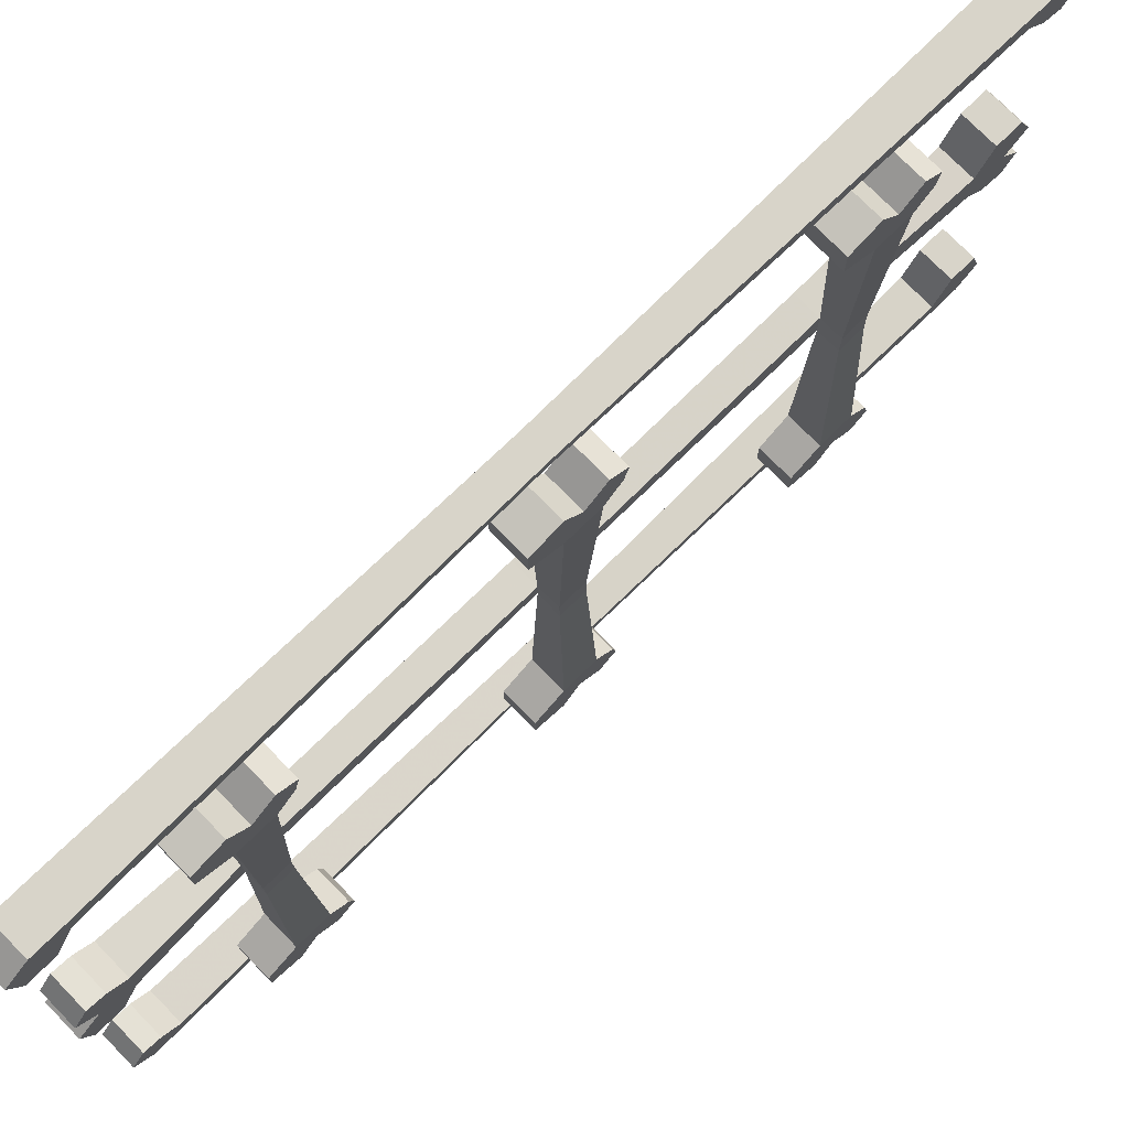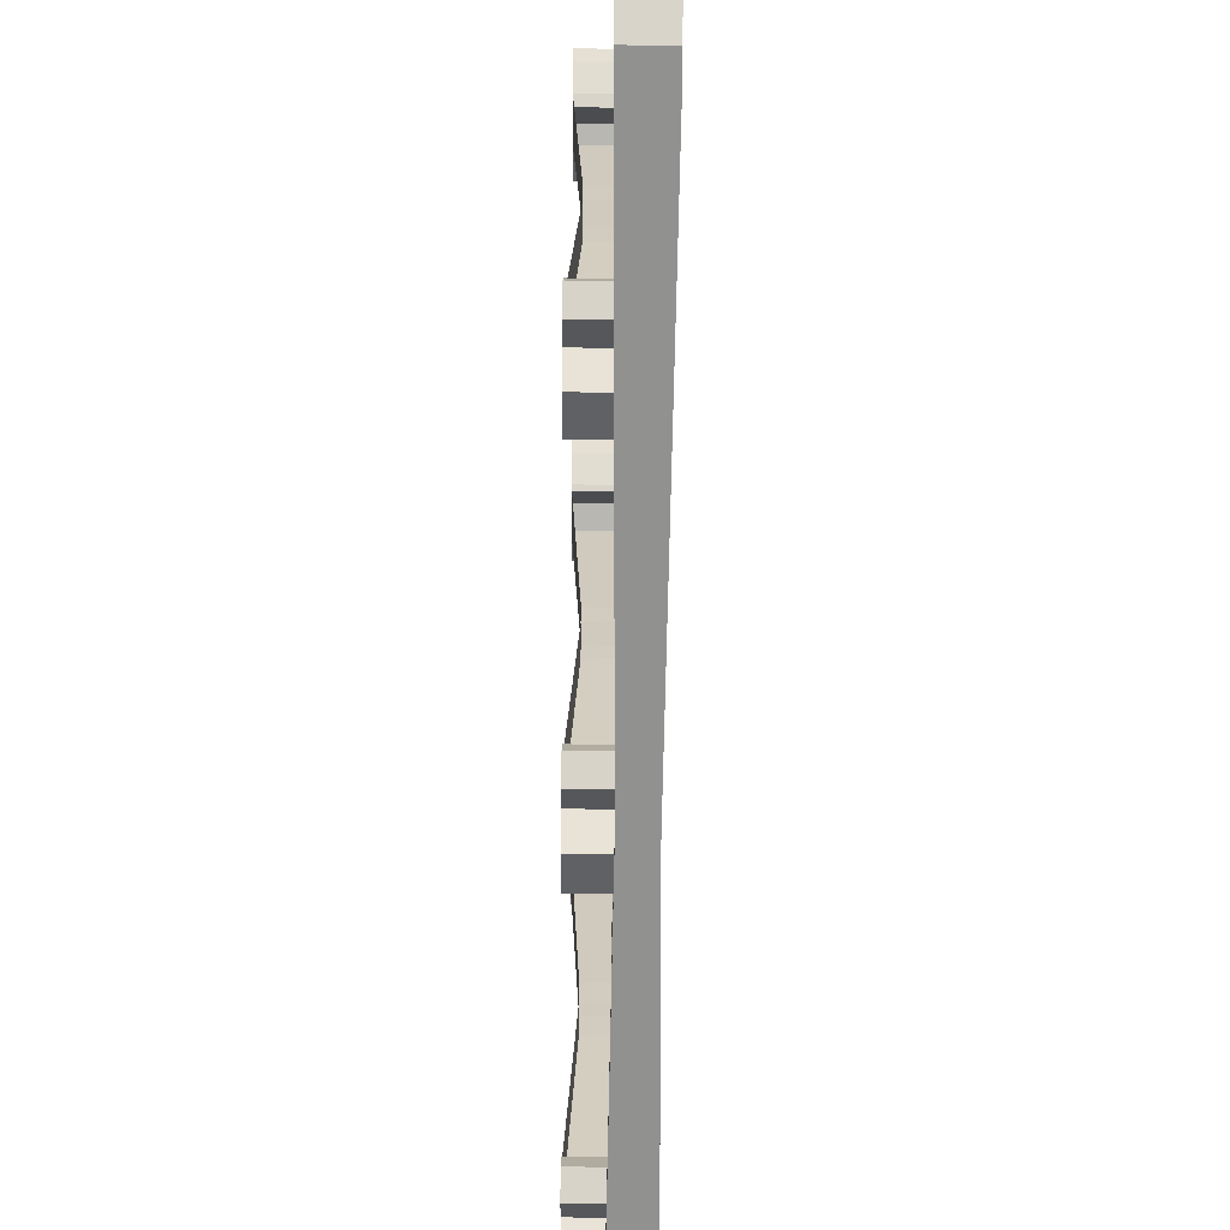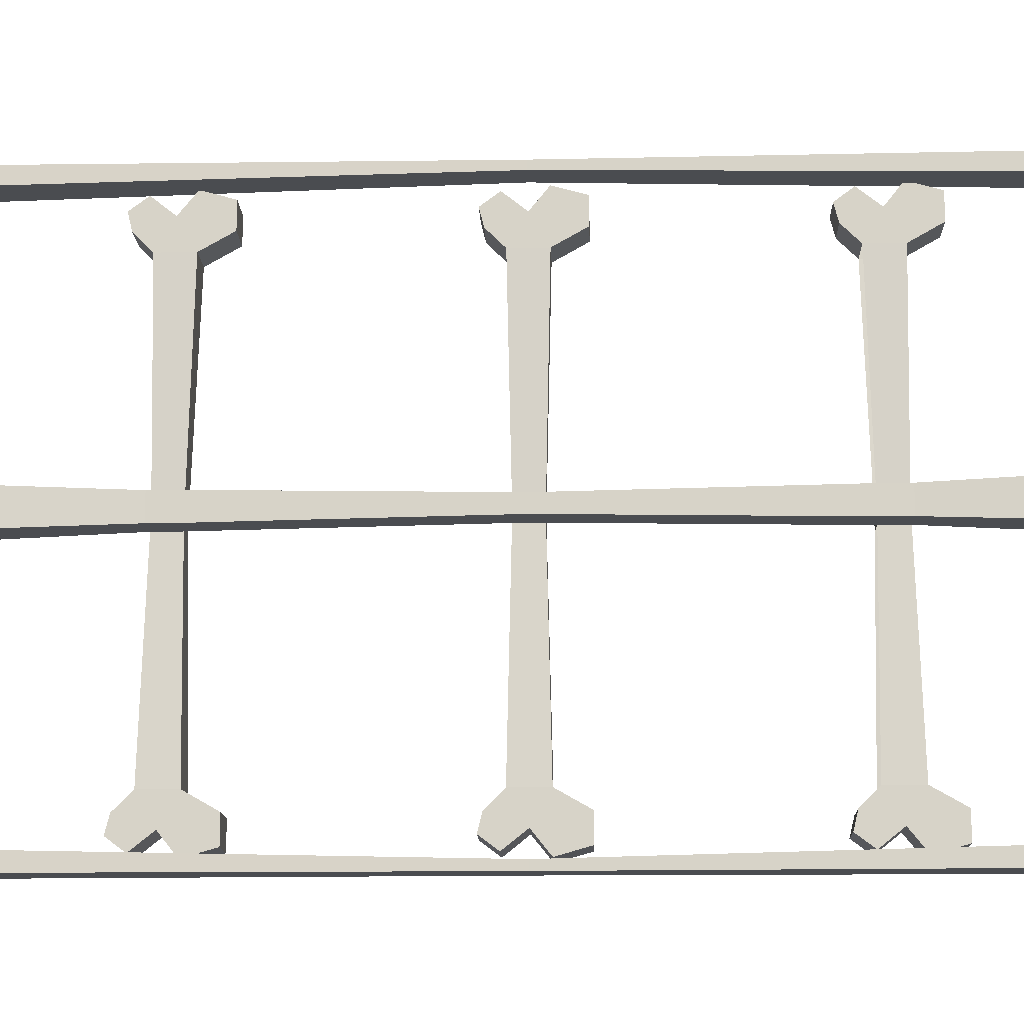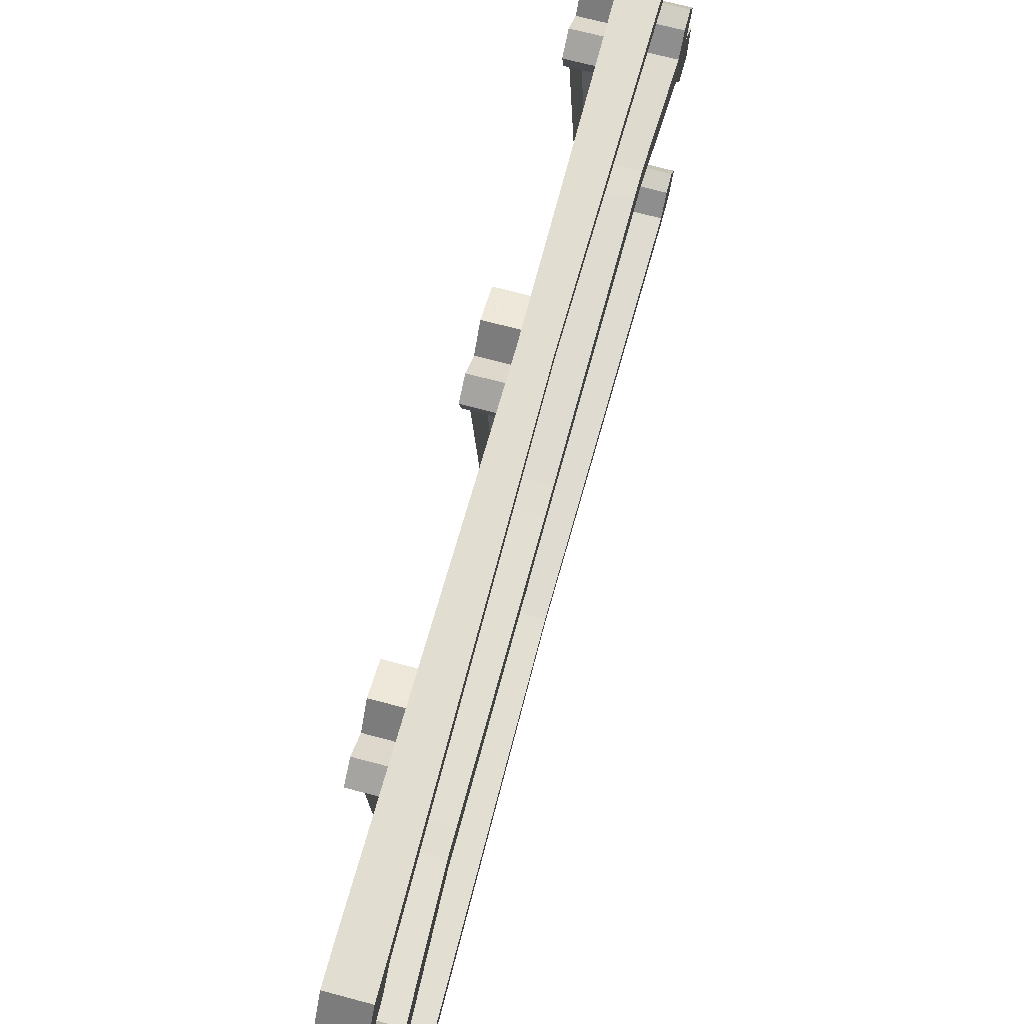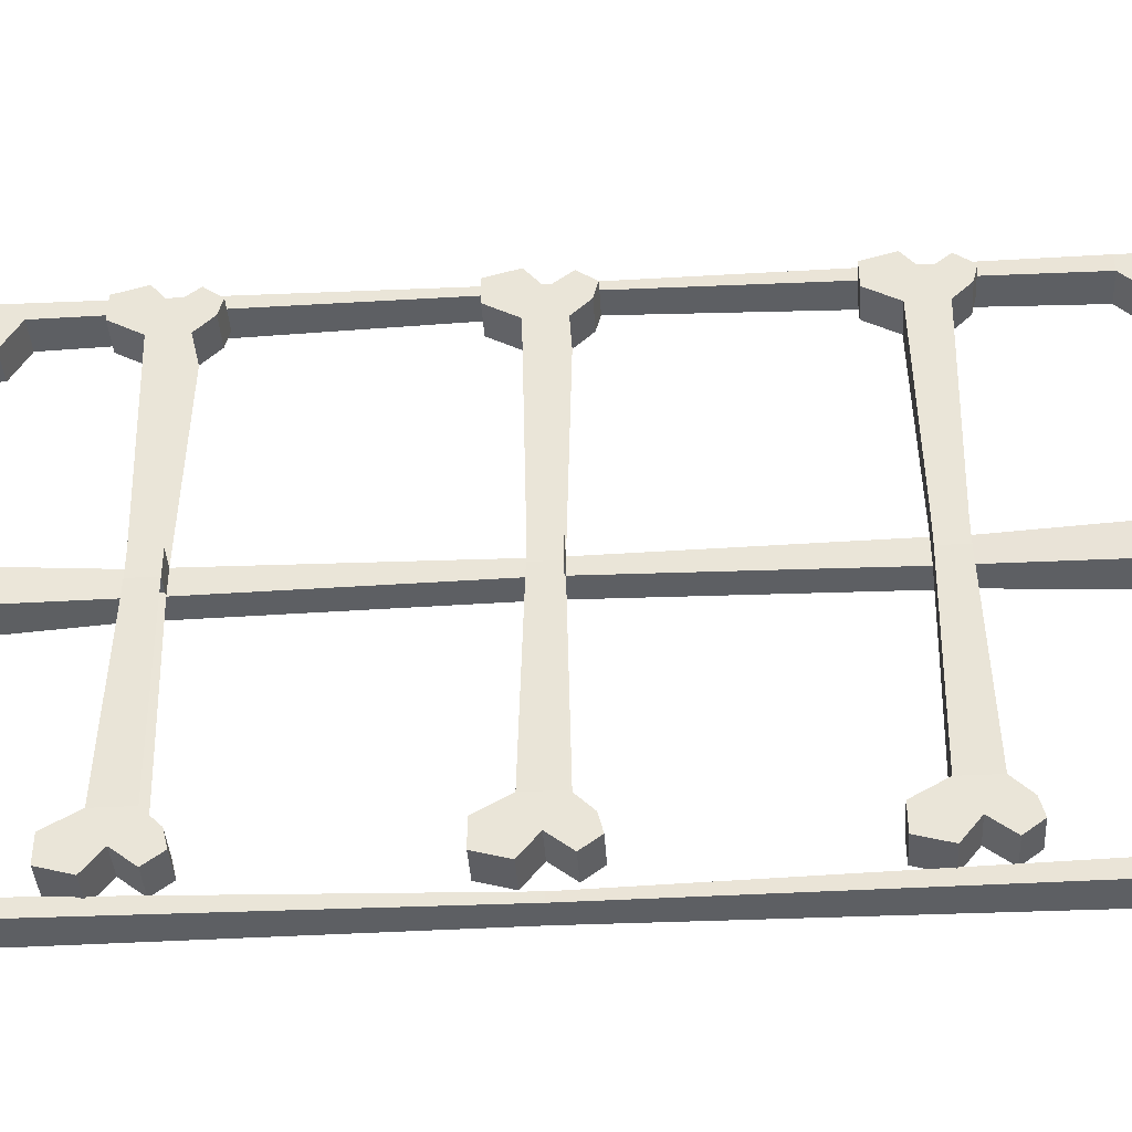
<metadata>
{"format":"obj","ext":"obj","renderer":"f3d","projection":"perspective","resolution":1024,"background":"white","views":[{"elev":75.2,"azim":45.6,"up":"+Z"},{"elev":-66.0,"azim":179.5,"up":"+Z"},{"elev":-14.8,"azim":-87.9,"up":"+Z"},{"elev":68.8,"azim":-165.0,"up":"+Z"},{"elev":-40.1,"azim":93.6,"up":"+Z"}]}
</metadata>
<code>
v -0.4531 -1.375 0.3828
v -0.4531 -1.312 0.3828
v -0.4453 -1.32 0.02344
v -0.4453 -1.367 0.02344
v -0.3906 -1.375 0.3828
v -0.3906 -1.43 0.4141
v -0.4531 -1.43 0.4141
v -0.4531 -1.43 0.4609
v -0.4531 -1.344 0.4375
v -0.4531 -1.273 0.4453
v -0.4531 -1.281 0.4141
v -0.3906 -1.312 0.3828
v -0.3906 -1.281 0.4141
v -0.3906 -1.273 0.4453
v -0.3906 -1.344 0.4375
v -0.4062 -1.367 0.02344
v -0.4062 -1.32 0.02344
v -0.4062 -1.367 -0.02344
v -0.4062 -1.32 -0.02344
v -0.4453 -1.32 -0.02344
v -0.4453 -0.8672 -0.01562
v -0.4453 -0.8672 0.01562
v -0.4922 -1.32 0.02344
v -0.4922 -1.367 0.02344
v -0.5 -1.555 0.03125
v -0.4375 -1.555 0.03125
v -0.4453 -1.367 -0.02344
v -0.4531 -0.875 0.3828
v -0.4531 -0.8125 0.3828
v -0.4453 -0.8203 0.01562
v -0.3906 -0.875 0.3828
v -0.3906 -0.9297 0.4141
v -0.4531 -0.9297 0.4141
v -0.4531 -0.9297 0.4609
v -0.4531 -0.8438 0.4375
v -0.4531 -0.7734 0.4453
v -0.4531 -0.7812 0.4141
v -0.3906 -0.8125 0.3828
v -0.3906 -0.7812 0.4141
v -0.3906 -0.7734 0.4453
v -0.3906 -0.8438 0.4375
v -0.4062 -0.8672 0.02344
v -0.4062 -0.8203 0.02344
v -0.4062 -0.8672 -0.02344
v -0.4062 -0.8203 -0.02344
v -0.4453 -0.8203 -0.01562
v -0.4453 -0.3672 -0.02344
v -0.4453 -0.3672 0.02344
v -0.4922 -0.8203 0.01562
v -0.4922 -0.8672 0.01562
v -0.4922 -1.32 -0.02344
v -0.4922 -1.367 -0.02344
v -0.5 -1.555 -0.03125
v -0.5 -1.609 0
v -0.5 -1.617 0.07031
v -0.5 -1.586 0.0625
v -0.4375 -1.586 0.0625
v -0.4375 -1.617 0.07031
v -0.4375 -1.609 0
v -0.4375 -1.555 -0.03125
v -0.4531 -1.312 -0.3828
v -0.4531 -1.375 -0.3828
v -0.3906 -1.375 -0.3828
v -0.3906 -1.312 -0.3828
v -0.3906 -1.344 -0.4375
v -0.3906 -1.273 -0.4453
v -0.3906 -1.281 -0.4141
v -0.4531 -1.281 -0.4141
v -0.4531 -1.273 -0.4453
v -0.4531 -1.344 -0.4375
v -0.4531 -1.43 -0.4609
v -0.4531 -1.43 -0.4141
v -0.3906 -1.43 -0.4141
v -0.3906 -1.43 -0.4609
v -0.3906 -1.375 -0.4766
v -0.4531 -1.305 -0.4688
v -0.3906 -1.305 -0.4688
v -0.4531 -0.875 -0.3828
v -0.3906 -0.875 -0.3828
v -0.3906 -0.8125 -0.3828
v -0.3906 -0.8438 -0.4375
v -0.3906 -0.7734 -0.4453
v -0.3906 -0.7812 -0.4141
v -0.4531 -0.8125 -0.3828
v -0.4531 -0.7812 -0.4141
v -0.4531 -0.7734 -0.4453
v -0.4531 -0.8438 -0.4375
v -0.4922 -0.8203 -0.01562
v -0.4922 -0.3672 -0.02344
v -0.4922 -0.3203 -0.02344
v -0.4453 -0.3203 -0.02344
v -0.4531 -0.3125 -0.3828
v -0.4531 -0.375 -0.3828
v -0.4062 -0.3672 -0.02344
v -0.4062 -0.3672 0.02344
v -0.3906 -0.375 0.3828
v -0.4531 -0.375 0.3828
v -0.4453 -0.3203 0.02344
v -0.4922 -0.3672 0.02344
v -0.4922 -0.8672 -0.01562
v -0.4531 -0.3125 0.3828
v -0.4531 -0.3438 0.4375
v -0.4531 -0.2734 0.4453
v -0.4531 -0.2812 0.4141
v -0.3906 -0.3125 0.3828
v -0.3906 -0.2812 0.4141
v -0.3906 -0.2734 0.4453
v -0.3906 -0.3438 0.4375
v -0.4062 -0.3203 0.02344
v -0.4062 -0.3203 -0.02344
v -0.4375 -0.09375 -0.03125
v -0.4375 -0.09375 0.03125
v -0.4922 -0.3203 0.02344
v -0.3906 -0.375 -0.3828
v -0.3906 -0.3125 -0.3828
v -0.3906 -0.3438 -0.4375
v -0.3906 -0.2734 -0.4453
v -0.3906 -0.2812 -0.4141
v -0.4531 -0.2812 -0.4141
v -0.4531 -0.2734 -0.4453
v -0.4531 -0.3438 -0.4375
v -0.4531 -0.4297 -0.4609
v -0.4531 -0.4297 -0.4141
v -0.3906 -0.4297 -0.4141
v -0.3906 -0.4297 -0.4609
v -0.3906 -0.375 -0.4766
v -0.4531 -0.3047 -0.4688
v -0.3906 -0.3047 -0.4688
v -0.3906 -1.43 0.4609
v -0.3906 -1.375 0.4766
v -0.4531 -1.375 0.4766
v -0.3906 -1.305 0.4688
v -0.4531 -1.305 0.4688
v -0.3906 -0.9297 0.4609
v -0.3906 -0.875 0.4766
v -0.4531 -0.875 0.4766
v -0.3906 -0.8047 0.4688
v -0.4531 -0.8047 0.4688
v -0.3906 -0.4297 0.4141
v -0.4531 -0.4297 0.4141
v -0.4531 -0.4297 0.4609
v -0.4531 -0.375 0.4766
v -0.3906 -0.3047 0.4688
v -0.4531 -0.3047 0.4688
v -0.3906 -0.4297 0.4609
v -0.3906 -0.375 0.4766
v -0.4531 -0.375 -0.4766
v -0.4531 -0.9297 -0.4141
v -0.3906 -0.9297 -0.4141
v -0.3906 -0.9297 -0.4609
v -0.3906 -0.875 -0.4766
v -0.4531 -0.8047 -0.4688
v -0.3906 -0.8047 -0.4688
v -0.4531 -0.9297 -0.4609
v -0.4531 -0.875 -0.4766
v -0.4531 -1.375 -0.4766
v -0.4922 -0.8438 -0.4844
v -0.4922 -0.8438 -0.5
v -0.5 -1.555 -0.5
v -0.5 -1.555 -0.4688
v -0.4453 -0.8438 -0.4844
v -0.4375 -0.08594 -0.4688
v -0.5 -0.08594 -0.4688
v -0.5 -0.08594 -0.5
v -0.4453 -0.8438 -0.5
v -0.4375 -1.555 -0.5
v -0.4375 -1.609 -0.5
v -0.5 -1.609 -0.5
v -0.5 -1.617 -0.4297
v -0.5 -1.586 -0.4375
v -0.4375 -1.555 -0.4688
v -0.4375 -0.08594 -0.5
v -0.4375 -0.03125 -0.5
v -0.4375 -0.007812 -0.4141
v -0.4375 -0.05469 -0.4141
v -0.5 -0.05469 -0.4141
v -0.5 -0.007812 -0.4141
v -0.5 -0.03125 -0.5
v -0.4375 -1.617 -0.4297
v -0.4375 -1.641 -0.4609
v -0.5 -1.641 -0.4609
v -0.4375 -1.586 -0.4375
v -0.4922 -0.8438 0.4844
v -0.4453 -0.8438 0.4844
v -0.4375 -1.555 0.4688
v -0.5 -1.555 0.4688
v -0.4922 -0.8438 0.5
v -0.5 -0.08594 0.5
v -0.5 -0.08594 0.4688
v -0.4375 -0.08594 0.4688
v -0.4453 -0.8438 0.5
v -0.4375 -1.555 0.5
v -0.4375 -1.609 0.5
v -0.4375 -1.633 0.4141
v -0.4375 -1.586 0.4141
v -0.5 -1.586 0.4141
v -0.5 -1.633 0.4141
v -0.5 -1.609 0.5
v -0.5 -1.555 0.5
v -0.4375 -0.08594 0.5
v -0.4375 -0.03125 0.5
v -0.5 -0.03125 0.5
v -0.5 -0.02344 0.4297
v -0.5 -0.05469 0.4375
v -0.4375 -0.05469 0.4375
v -0.4375 -0.02344 0.4297
v -0.4375 -1.586 -0.08594
v -0.5 -1.586 -0.08594
v -0.5 -1.633 -0.08594
v -0.5 -1.648 -0.03125
v -0.4375 -1.641 0.03906
v -0.5 -1.641 0.03906
v -0.5 -0.09375 0.03125
v -0.5 -0.09375 -0.03125
v -0.5 -0.0625 -0.0625
v -0.4375 -0.0625 -0.0625
v -0.4375 -0.02344 -0.07031
v -0.4375 -0.03125 0
v -0.4375 -0.01562 0.08594
v -0.4375 -0.0625 0.08594
v -0.4375 -1.633 -0.08594
v -0.4375 -1.648 -0.03125
v -0.5 -0.0625 0.08594
v -0.5 -0.01562 0.08594
v -0.5 -0.03125 0
v -0.5 -0.02344 -0.07031
v -0.5 0 -0.03906
v -0.4375 0 -0.03906
v -0.5 0.007812 0.03125
v -0.4375 0.007812 0.03125
v -0.4375 -1.648 0.4688
v -0.5 -1.648 0.4688
v -0.4375 0.007812 -0.4688
v -0.5 0.007812 -0.4688
v -0.4375 0 0.4609
v -0.5 0 0.4609
f 1 2 3
f 1 3 4
f 1 4 5
f 1 5 6
f 1 6 7
f 1 7 8
f 1 8 9
f 1 9 2
f 2 9 10
f 2 10 11
f 2 11 12
f 12 11 13
f 12 13 14
f 12 14 15
f 12 15 5
f 12 5 16
f 12 16 17
f 17 16 18
f 17 18 19
f 17 19 20
f 17 20 3
f 3 20 21
f 3 21 22
f 3 22 23
f 3 23 24
f 3 24 4
f 4 24 25
f 4 25 26
f 4 26 27
f 4 27 18
f 4 18 16
f 4 16 5
f 28 29 30
f 28 30 22
f 28 22 31
f 28 31 32
f 28 32 33
f 28 33 34
f 28 34 35
f 28 35 29
f 29 35 36
f 29 36 37
f 29 37 38
f 38 37 39
f 38 39 40
f 38 40 41
f 38 41 31
f 38 31 42
f 38 42 43
f 43 42 44
f 43 44 45
f 43 45 46
f 43 46 30
f 30 46 47
f 30 47 48
f 30 48 49
f 30 49 50
f 30 50 22
f 22 50 23
f 23 50 51
f 23 51 52
f 23 52 24
f 24 52 53
f 24 53 25
f 25 53 54
f 25 54 55
f 25 55 56
f 25 56 26
f 26 56 57
f 26 57 58
f 26 58 59
f 26 59 60
f 26 60 27
f 27 60 52
f 27 52 51
f 27 51 20
f 27 20 61
f 27 61 62
f 27 62 18
f 18 62 63
f 18 63 19
f 19 63 64
f 64 63 65
f 64 65 66
f 64 66 67
f 64 67 61
f 61 67 68
f 61 68 69
f 61 69 70
f 61 70 62
f 62 70 71
f 62 71 72
f 62 72 63
f 63 72 73
f 63 73 74
f 63 74 65
f 65 74 75
f 65 75 70
f 65 70 76
f 65 76 77
f 65 77 66
f 66 77 69
f 66 69 68
f 66 68 67
f 22 42 31
f 42 22 44
f 44 22 21
f 44 21 78
f 44 78 79
f 44 79 45
f 45 79 80
f 80 79 81
f 80 81 82
f 80 82 83
f 80 83 84
f 84 83 85
f 84 85 86
f 84 86 87
f 84 87 78
f 84 78 21
f 84 21 46
f 46 21 88
f 46 88 89
f 46 89 47
f 47 89 90
f 47 90 91
f 47 91 92
f 47 92 93
f 47 93 94
f 47 94 48
f 48 94 95
f 48 95 96
f 48 96 97
f 48 97 98
f 48 98 99
f 48 99 49
f 49 99 88
f 49 88 100
f 49 100 50
f 50 100 51
f 51 100 20
f 20 100 21
f 21 100 88
f 97 101 98
f 101 97 102
f 101 102 103
f 101 103 104
f 101 104 105
f 105 104 106
f 105 106 107
f 105 107 108
f 105 108 96
f 105 96 95
f 105 95 109
f 109 95 94
f 109 94 110
f 109 110 91
f 109 91 98
f 98 91 111
f 98 111 112
f 98 112 113
f 98 113 99
f 99 113 89
f 99 89 88
f 93 114 94
f 94 114 110
f 110 114 115
f 115 114 116
f 115 116 117
f 115 117 118
f 115 118 92
f 92 118 119
f 92 119 120
f 92 120 121
f 92 121 93
f 93 121 122
f 93 122 123
f 93 123 114
f 114 123 124
f 114 124 125
f 114 125 116
f 116 125 126
f 116 126 121
f 116 121 127
f 116 127 128
f 116 128 117
f 117 128 120
f 117 120 119
f 117 119 118
f 7 6 129
f 7 129 8
f 8 129 130
f 8 130 131
f 8 131 9
f 9 131 15
f 9 15 132
f 9 132 133
f 9 133 10
f 10 133 14
f 10 14 13
f 10 13 11
f 131 130 15
f 15 130 129
f 15 129 5
f 5 129 6
f 133 132 14
f 14 132 15
f 33 32 134
f 33 134 34
f 34 134 135
f 34 135 136
f 34 136 35
f 35 136 41
f 35 41 137
f 35 137 138
f 35 138 36
f 36 138 40
f 36 40 39
f 36 39 37
f 136 135 41
f 41 135 134
f 41 134 31
f 31 134 32
f 138 137 40
f 40 137 41
f 97 96 139
f 97 139 140
f 97 140 141
f 97 141 102
f 102 141 142
f 102 142 108
f 102 108 143
f 102 143 144
f 102 144 103
f 103 144 107
f 103 107 106
f 103 106 104
f 140 139 145
f 140 145 141
f 141 145 146
f 141 146 142
f 142 146 108
f 108 146 145
f 108 145 96
f 96 145 139
f 144 143 107
f 107 143 108
f 124 123 122
f 124 122 125
f 125 122 147
f 125 147 126
f 126 147 121
f 121 147 122
f 128 127 120
f 120 127 121
f 79 78 148
f 79 148 149
f 79 149 150
f 79 150 81
f 81 150 151
f 81 151 87
f 81 87 152
f 81 152 153
f 81 153 82
f 82 153 86
f 82 86 85
f 82 85 83
f 149 148 154
f 149 154 150
f 150 154 155
f 150 155 151
f 151 155 87
f 87 155 154
f 87 154 78
f 78 154 148
f 153 152 86
f 86 152 87
f 73 72 71
f 73 71 74
f 74 71 156
f 74 156 75
f 75 156 70
f 70 156 71
f 77 76 69
f 69 76 70
f 157 158 159
f 157 159 160
f 157 160 161
f 157 161 162
f 157 162 163
f 157 163 158
f 158 163 164
f 159 168 160
f 160 168 169
f 160 169 170
f 160 170 171
f 160 171 161
f 161 171 165
f 161 165 172
f 161 172 162
f 162 172 173
f 162 173 174
f 162 174 175
f 162 175 163
f 163 175 176
f 163 176 177
f 163 177 178
f 163 178 164
f 165 171 166
f 166 171 167
f 167 171 179
f 167 179 180
f 167 180 168
f 168 180 181
f 168 181 169
f 169 181 179
f 169 179 182
f 169 182 170
f 170 182 171
f 171 182 179
f 183 184 185
f 183 185 186
f 183 186 187
f 183 187 188
f 183 188 189
f 183 189 184
f 184 189 190
f 184 190 191
f 184 191 192
f 184 192 185
f 185 192 193
f 185 193 194
f 185 194 195
f 185 195 186
f 186 195 196
f 186 196 197
f 186 197 198
f 186 198 199
f 186 199 187
f 188 202 189
f 189 202 203
f 189 203 204
f 189 204 190
f 190 204 205
f 190 205 206
f 190 206 201
f 190 201 200
f 190 200 191
f 52 60 53
f 53 60 207
f 53 207 208
f 53 208 209
f 53 209 54
f 54 209 210
f 54 210 59
f 54 59 211
f 54 211 212
f 54 212 55
f 55 212 58
f 55 58 57
f 55 57 56
f 113 90 89
f 90 113 213
f 90 213 214
f 90 214 91
f 91 214 111
f 111 214 215
f 111 215 216
f 111 216 217
f 111 217 218
f 111 218 112
f 112 218 219
f 112 219 220
f 112 220 213
f 112 213 113
f 208 207 221
f 208 221 209
f 209 221 222
f 209 222 210
f 210 222 59
f 59 222 221
f 59 221 60
f 60 221 207
f 212 211 58
f 58 211 59
f 213 220 223
f 213 223 224
f 213 224 225
f 213 225 214
f 214 225 226
f 214 226 215
f 215 226 216
f 216 226 217
f 217 226 227
f 217 227 228
f 217 228 218
f 218 228 225
f 218 225 229
f 218 229 230
f 218 230 219
f 219 230 224
f 219 224 223
f 219 223 220
f 224 230 229
f 224 229 225
f 225 228 227
f 225 227 226
f 196 195 194
f 196 194 197
f 197 194 231
f 197 231 232
f 197 232 198
f 198 232 193
f 232 231 193
f 193 231 194
f 181 180 179
f 176 175 174
f 176 174 177
f 177 174 233
f 177 233 234
f 177 234 178
f 178 234 173
f 234 233 173
f 173 233 174
f 202 201 235
f 202 235 236
f 202 236 203
f 203 236 206
f 203 206 205
f 203 205 204
f 236 235 206
f 206 235 201
f 158 164 165
f 158 165 166
f 158 166 159
f 159 166 167
f 159 167 168
f 164 178 172
f 164 172 165
f 187 199 191
f 187 191 200
f 187 200 188
f 188 200 201
f 188 201 202
f 198 193 192
f 198 192 199
f 199 192 191
f 178 173 172

</code>
